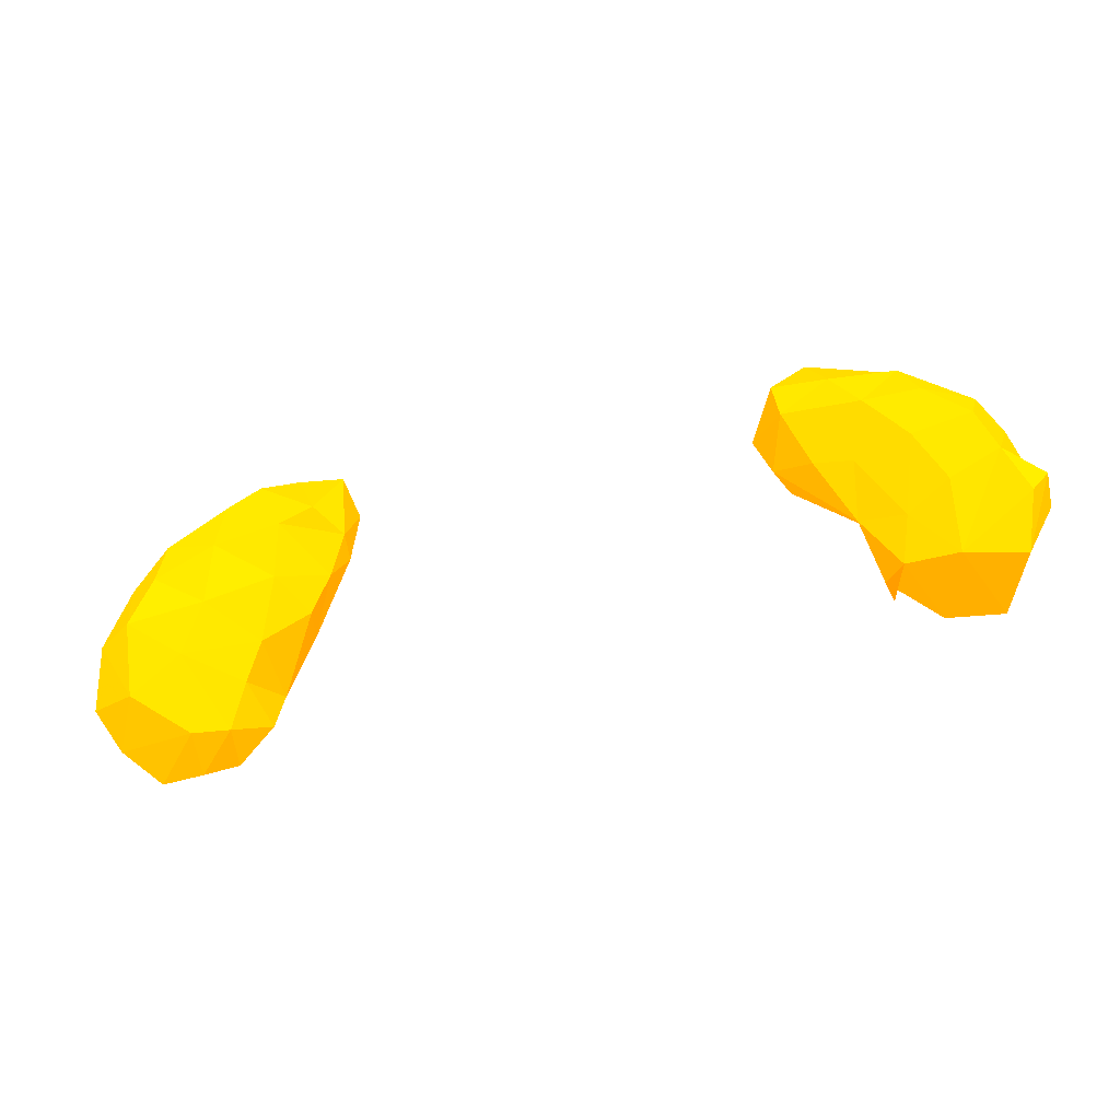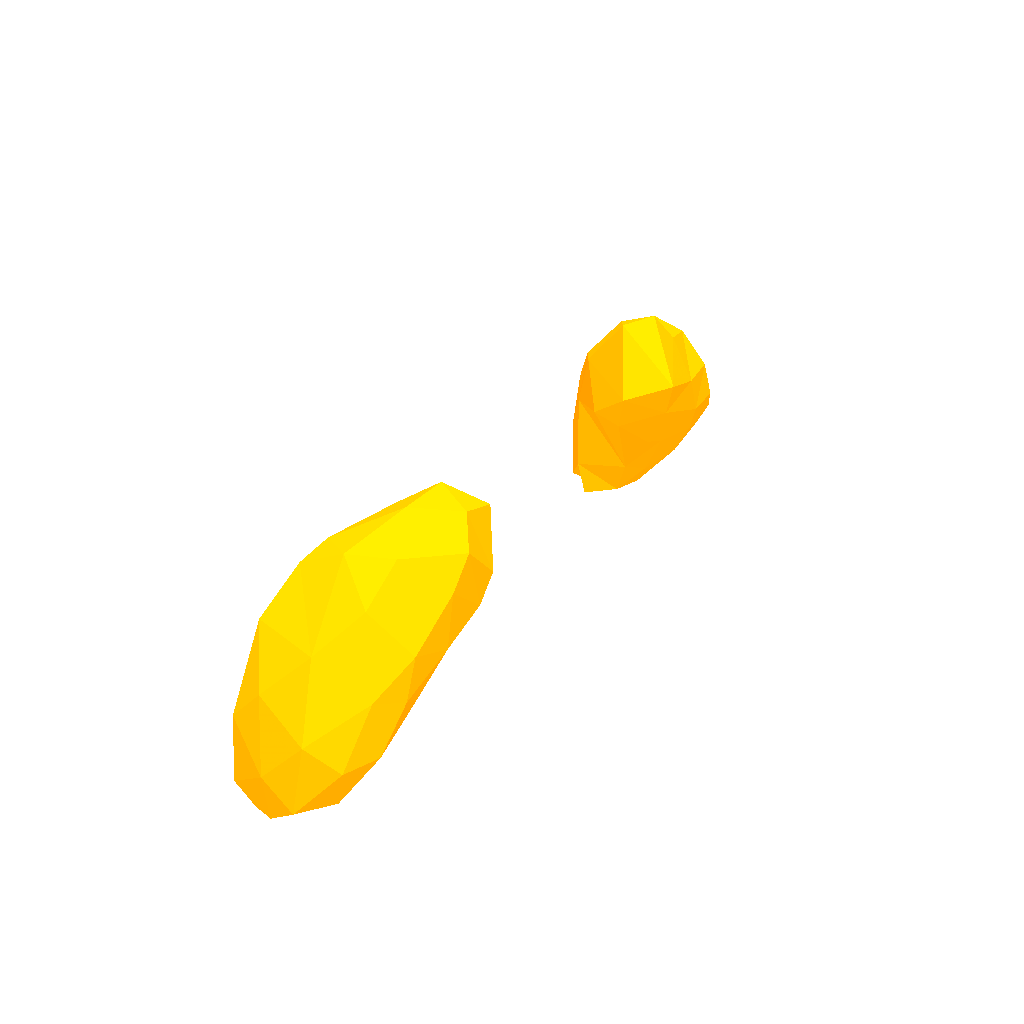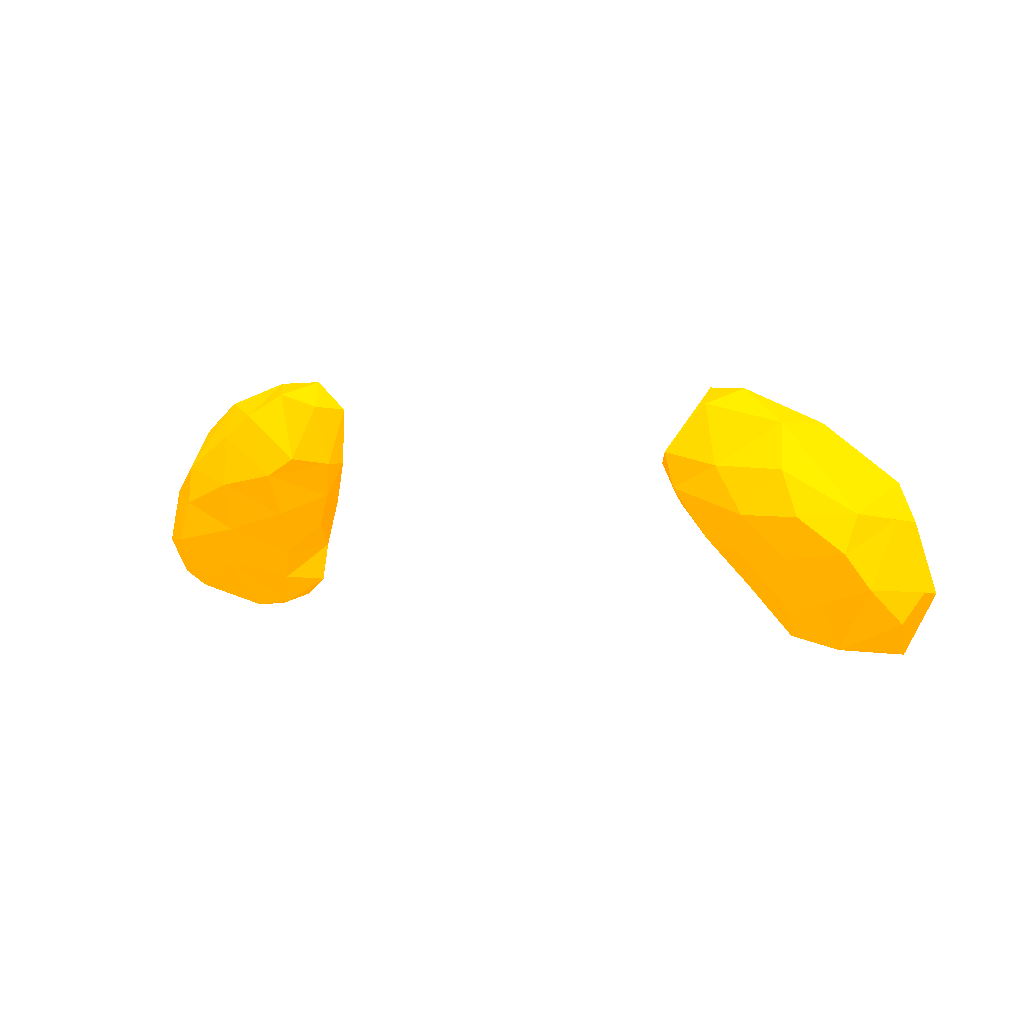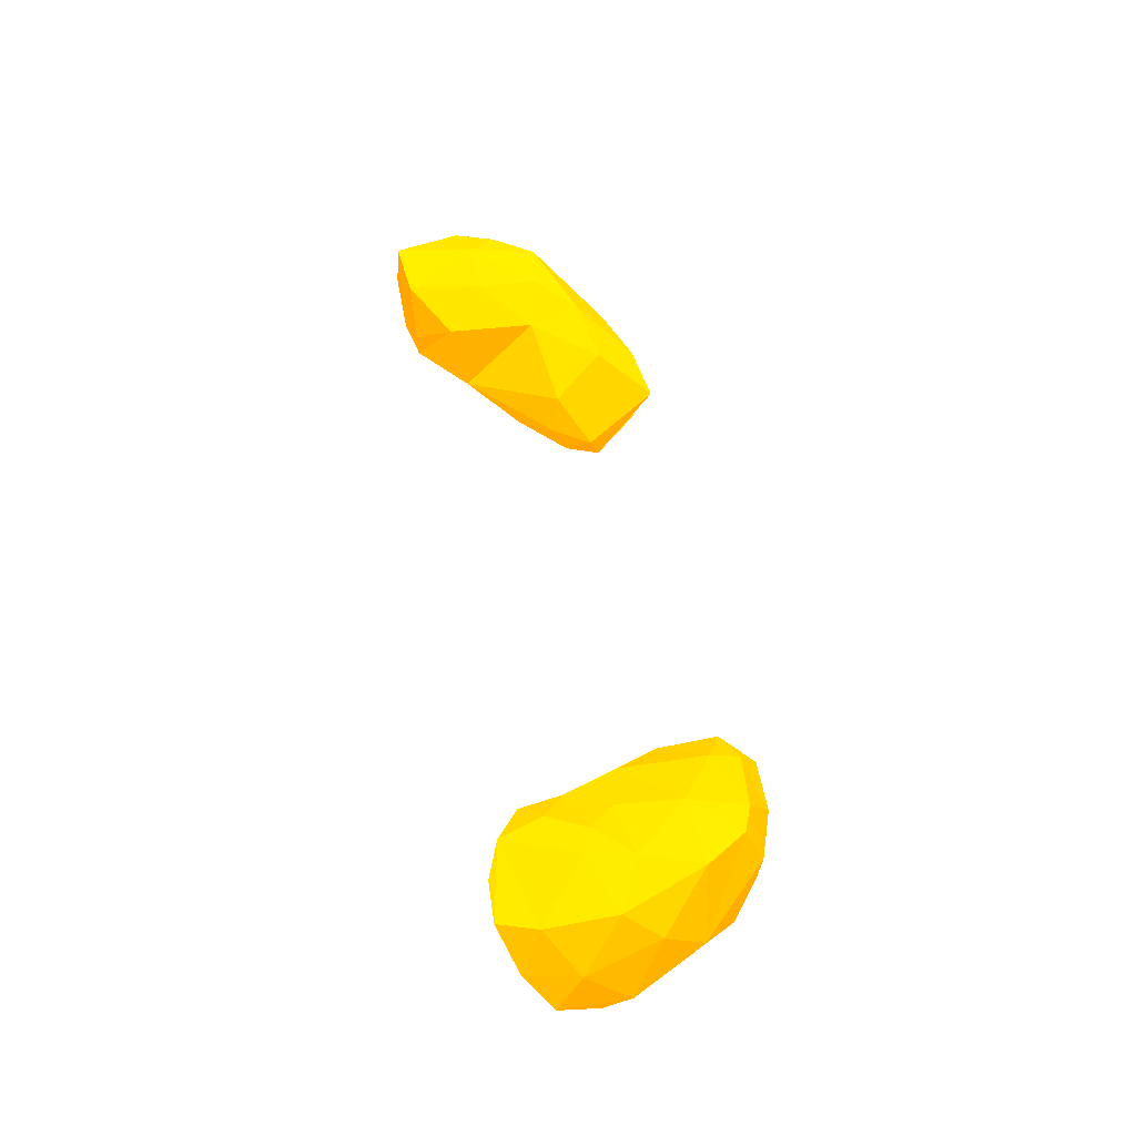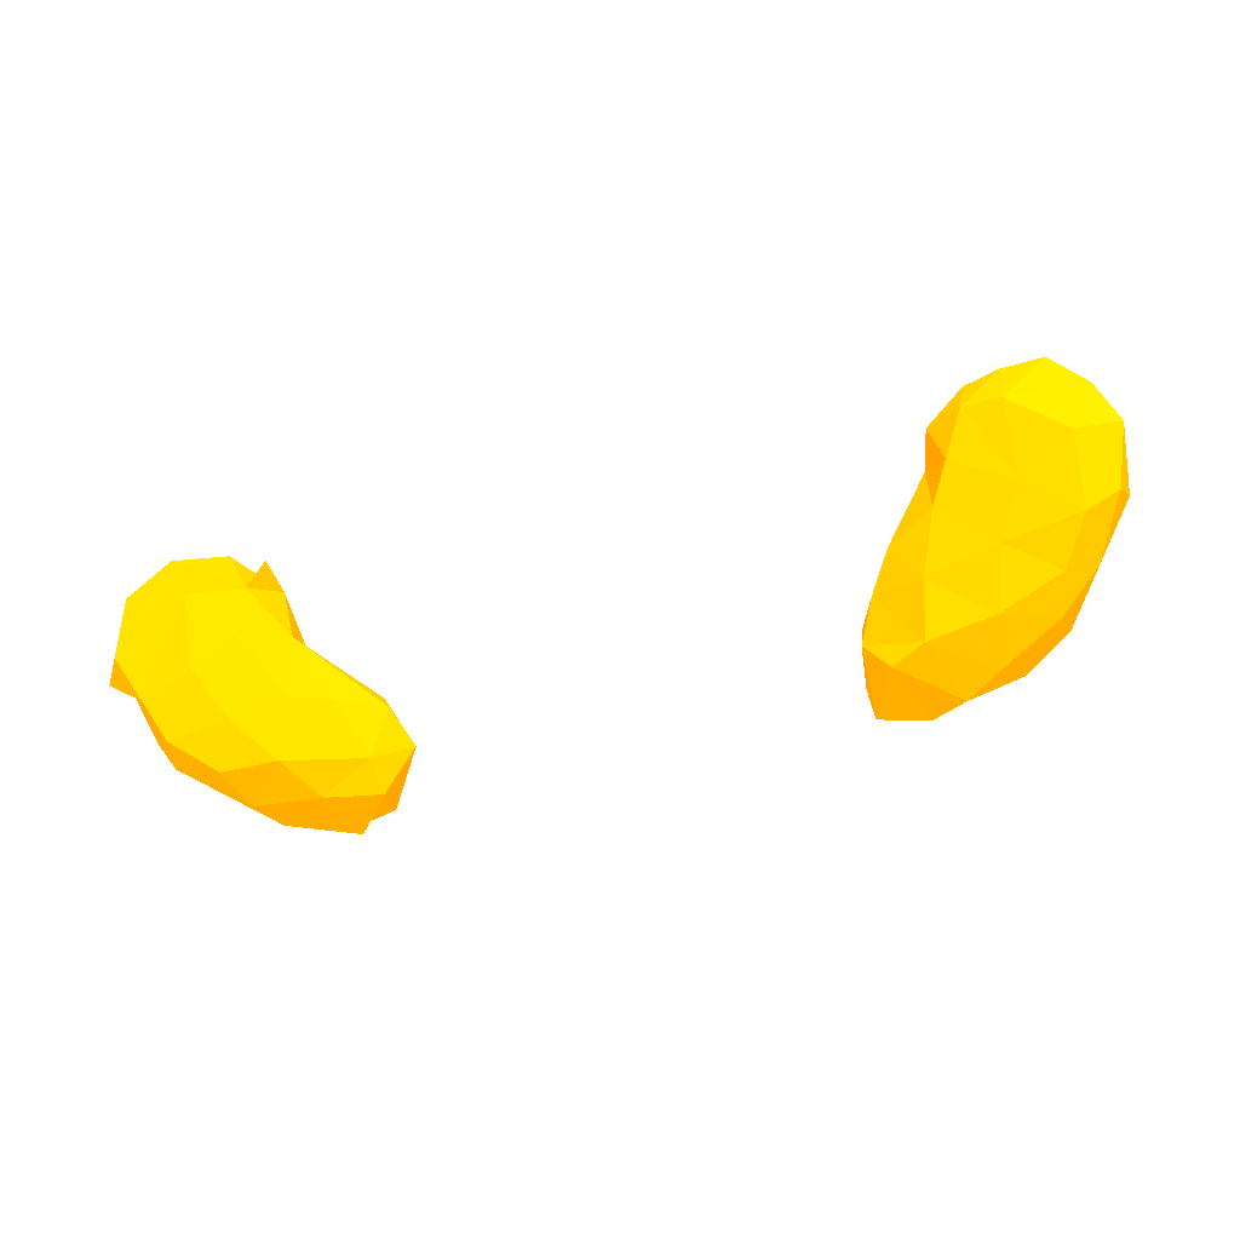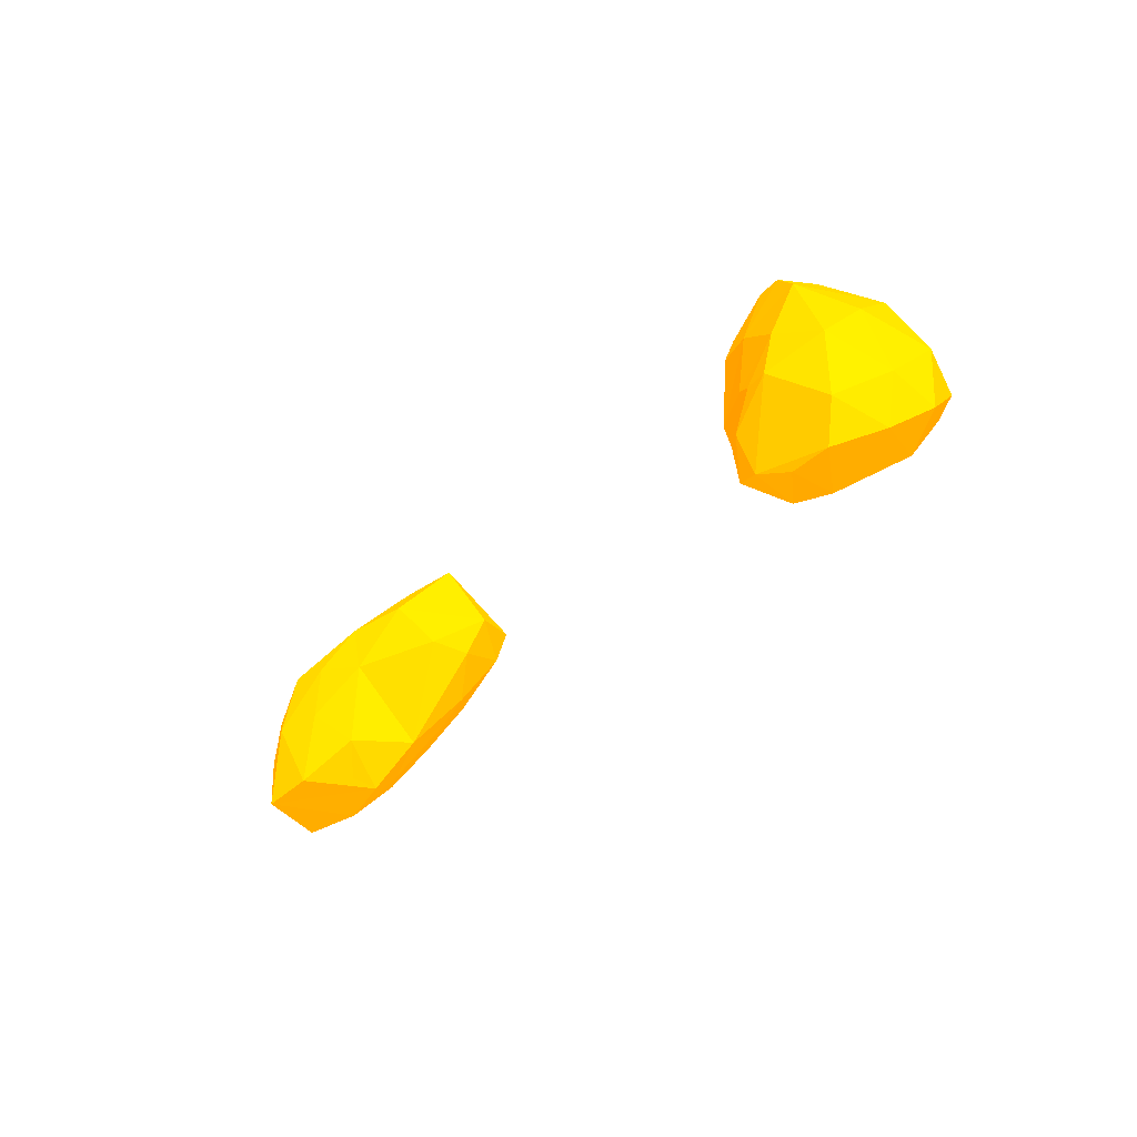
<metadata>
{"format":"obj","ext":"obj","renderer":"f3d","projection":"perspective","resolution":1024,"background":"white","views":[{"elev":-52.6,"azim":15.0,"up":"+Z"},{"elev":25.0,"azim":-64.9,"up":"+Z"},{"elev":5.2,"azim":33.3,"up":"+Z"},{"elev":50.0,"azim":-100.2,"up":"+Y"},{"elev":-61.9,"azim":-166.8,"up":"+Y"},{"elev":-33.7,"azim":-127.1,"up":"+Z"}]}
</metadata>
<code>
g
v -27.92 -13.36 -12.17 1 0.498 0
v -28.24 -13.11 -8.422 1 0.498 0
v -26.22 -11.74 -3.703 1 0.498 0
v -26.17 -14.24 -9.143 1 0.498 0
v -25.56 -14.56 -6.342 1 0.498 0
v -22.87 -13.07 -11.11 1 0.498 0
v -31.25 -9.236 -15.27 1 0.498 0
v -30.15 -12.06 -12.4 1 0.498 0
v -30.78 -6.836 -13.65 1 0.498 0
v -28.19 -10.48 -16.03 1 0.498 0
v -30.07 -6.836 -17 1 0.498 0
v -27.99 -4.39 -18.13 1 0.498 0
v -29.14 -3.746 -15.74 1 0.498 0
v -25.17 -4.43 -18.03 1 0.498 0
v -25.68 -2.388 -12.71 1 0.498 0
v -24.75 -7.815 -17.7 1 0.498 0
v -30.93 -9.902 -10.76 1 0.498 0
v -28.54 -9.344 -6.075 1 0.498 0
v -29.52 -6.228 -8.837 1 0.498 0
v -28.94 -3.865 -11.18 1 0.498 0
v -26.34 -4.452 -5.738 1 0.498 0
v -25.76 -3.064 -9.686 1 0.498 0
v -23.76 -5.872 -2.82 1 0.498 0
v -22 -14.83 -7.56 1 0.498 0
v -21.57 -15.05 -3.967 1 0.498 0
v -19.33 -14.99 -2.307 1 0.498 0
v -18.24 -12.86 -9.718 1 0.498 0
v -17.15 -13.77 -0.7204 1 0.498 0
v -17.58 -14.83 -6.694 1 0.498 0
v -15.4 -14.7 -5.409 1 0.498 0
v -13.96 -12.25 -5.842 1 0.498 0
v -13.92 -13.8 -1.558 1 0.498 0
v -24.68 -11.43 -13.94 1 0.498 0
v -23.58 -3.148 -11.97 1 0.498 0
v -22.37 -7.125 -17.33 1 0.498 0
v -20.31 -5.232 -15.6 1 0.498 0
v -21.43 -4.538 -10.23 1 0.498 0
v -22.97 -3.864 -17.16 1 0.498 0
v -22.33 -3.219 -14.4 1 0.498 0
v -20.92 -8.953 -15.08 1 0.498 0
v -19.62 -10.32 -12.95 1 0.498 0
v -19.79 -5.238 -12.81 1 0.498 0
v -23.2 -12.22 -1.561 1 0.498 0
v -23.89 -9.027 -1.551 1 0.498 0
v -21.36 -5.188 -5.934 1 0.498 0
v -21.57 -6.585 -1.997 1 0.498 0
v -16.57 -9.995 -10.64 1 0.498 0
v -16.88 -7.825 -3.293 1 0.498 0
v -16.74 -8.726 -1.235 1 0.498 0
v -17.5 -6.833 -9.206 1 0.498 0
v -15.14 -10.97 -8.297 1 0.498 0
v -14.25 -10.18 -5.894 1 0.498 0
v -13.71 -10.67 -1.856 1 0.498 0
v -19.51 -10.87 0.0006572 1 0.498 0
v -15.63 -11.27 0.1754 1 0.498 0
v 13.77 -11.72 -4.843 1 0.498 0
v 15.71 -14.99 -3.878 1 0.498 0
v 16.01 -14.38 -6.195 1 0.498 0
v 17.4 -12.41 -9.48 1 0.498 0
v 19.94 -12.6 -10.36 1 0.498 0
v 21.16 -15.03 -7.626 1 0.498 0
v 19.37 -15.15 -4.598 1 0.498 0
v 22.91 -12.99 -1.9 1 0.498 0
v 19.39 -9.822 -12.92 1 0.498 0
v 20.27 -5.313 -13.83 1 0.498 0
v 20.58 -5.819 -16.44 1 0.498 0
v 22.43 -10.46 -14.1 1 0.498 0
v 21.61 -8.298 -16.09 1 0.498 0
v 23.38 -3.54 -16.24 1 0.498 0
v 22.84 -3.725 -11.24 1 0.498 0
v 14.76 -10.99 -7.431 1 0.498 0
v 15.52 -8.63 -6.921 1 0.498 0
v 17.85 -7.055 -3.578 1 0.498 0
v 20 -5.387 -8.04 1 0.498 0
v 21.31 -5.543 -4.385 1 0.498 0
v 23.18 -4.15 -7.214 1 0.498 0
v 24.87 -14.94 -7.59 1 0.498 0
v 23.65 -13.7 -10.4 1 0.498 0
v 23.72 -14.73 -4.716 1 0.498 0
v 28.07 -13.08 -7.372 1 0.498 0
v 27.61 -13.91 -9.802 1 0.498 0
v 28.73 -12.48 -12.08 1 0.498 0
v 25.35 -11.91 -13.28 1 0.498 0
v 25.13 -8.744 -16.64 1 0.498 0
v 27.14 -3.211 -16.6 1 0.498 0
v 25.82 -2.793 -11.5 1 0.498 0
v 29.11 -7.707 -16.71 1 0.498 0
v 29.32 -4.268 -12.15 1 0.498 0
v 30.07 -10.54 -14.33 1 0.498 0
v 31.26 -9.975 -12.3 1 0.498 0
v 31.13 -7.598 -12.67 1 0.498 0
v 24.03 -9.226 -2.079 1 0.498 0
v 25.91 -3.771 -6.872 1 0.498 0
v 28.29 -7.004 -5.826 1 0.498 0
v 27.99 -3.901 -9.593 1 0.498 0
v 29.52 -10.48 -7.857 1 0.498 0
v 29.67 -7.564 -8.244 1 0.498 0
v 18.06 -13.99 -0.7903 1 0.498 0
v 19.71 -11.76 0.1466 1 0.498 0
v 16.58 -10.4 0.1414 1 0.498 0
v 19.69 -9.051 -0.6922 1 0.498 0
g
f 10 1 8
f 1 2 8
f 4 2 1
f 5 2 4
f 9 11 7
f 11 12 16
f 13 15 38
f 17 8 2
f 17 19 9
f 19 20 9
f 44 23 18
f 26 43 25
f 28 28 26
f 14 38 14
f 14 38 38
f 38 39 36
f 39 42 36
f 42 34 37
f 40 42 41
f 36 42 40
f 43 44 3
f 6 27 24
f 41 47 27
f 47 50 51
f 53 49 55
f 55 54 28
f 32 55 28
f 26 54 43
f 63 99 98
f 61 79 62
f 63 92 99
f 64 64 65
f 64 64 59
f 65 66 68
f 65 70 69
f 56 72 71
f 57 56 57
f 71 64 59
f 72 64 71
f 73 101 75
f 74 76 70
f 79 61 77
f 78 81 77
f 80 77 81
f 80 79 77
f 78 67 83
f 84 68 85
f 87 89 84
f 85 85 88
f 75 92 93
f 96 80 80
f 91 88 97
f 91 88 91
f 88 88 88
f 98 57 57
f 98 57 57
f 92 101 99
f 101 100 99
f 100 101 73
f 99 57 98
f 100 57 99
f 95 95 97
f 88 95 97
f 95 88 88
f 88 88 91
f 97 96 91
f 91 91 90
f 91 96 82
f 91 82 90
f 90 82 89
f 88 95 95
f 95 88 86
f 95 94 97
f 95 95 95
f 96 80 81
f 81 80 80
f 96 81 82
f 86 93 95
f 95 94 95
f 94 95 93
f 94 80 97
f 97 80 96
f 86 76 93
f 76 93 76
f 76 86 70
f 93 92 94
f 94 92 80
f 80 63 79
f 76 75 93
f 76 76 70
f 91 90 87
f 86 88 85
f 85 88 88
f 88 91 87
f 85 87 87
f 88 87 85
f 87 90 89
f 87 89 87
f 85 85 68
f 87 84 85
f 84 89 82
f 84 84 87
f 70 86 69
f 67 84 84
f 69 86 85
f 69 85 68
f 67 84 83
f 78 83 81
f 82 82 89
f 82 81 81
f 81 82 82
f 80 79 80
f 81 80 81
f 80 77 80
f 81 83 82
f 79 79 77
f 77 81 77
f 79 63 62
f 77 79 77
f 82 83 84
f 75 76 74
f 74 70 65
f 78 60 67
f 64 74 65
f 101 92 75
f 73 75 74
f 59 64 59
f 59 64 60
f 73 74 72
f 74 64 72
f 100 73 56
f 71 59 58
f 59 59 58
f 73 72 56
f 100 56 57
f 72 56 56
f 56 56 57
f 65 70 65
f 69 68 65
f 66 65 68
f 68 84 68
f 67 68 84
f 64 67 60
f 65 65 66
f 66 68 68
f 64 68 64
f 67 64 68
f 65 65 64
f 65 66 65
f 59 64 64
f 65 68 64
f 92 63 80
f 79 63 79
f 60 78 61
f 77 61 78
f 63 98 62
f 61 58 60
f 62 58 61
f 58 59 60
f 58 59 58
f 98 57 62
f 58 58 62
f 71 58 56
f 58 58 58
f 56 58 57
f 58 62 57
f 56 71 56
f 56 58 58
f 57 56 56
f 57 56 57
f 53 55 32
f 49 49 55
f 49 49 49
f 49 49 53
f 49 54 55
f 54 49 46
f 54 26 28
f 31 53 32
f 48 49 53
f 52 48 53
f 48 52 50
f 52 53 31
f 52 31 51
f 50 52 51
f 45 50 37
f 49 49 49
f 48 49 49
f 42 50 47
f 47 51 27
f 46 49 48
f 45 48 50
f 49 46 49
f 46 49 46
f 42 50 42
f 37 50 42
f 42 42 36
f 44 46 23
f 46 48 45
f 44 54 46
f 41 6 33
f 22 37 34
f 37 22 45
f 34 34 37
f 46 45 23
f 54 44 43
f 21 45 22
f 46 23 46
f 41 42 47
f 34 42 39
f 35 36 40
f 40 33 33
f 41 33 40
f 39 15 34
f 38 39 38
f 34 34 39
f 38 36 35
f 40 33 35
f 33 33 33
f 15 39 38
f 14 38 35
f 14 35 16
f 16 33 10
f 33 16 35
f 33 33 10
f 33 33 1
f 31 32 30
f 32 28 28
f 31 29 51
f 28 30 32
f 29 27 51
f 28 28 30
f 28 28 28
f 31 30 29
f 28 26 30
f 30 26 29
f 29 24 27
f 27 6 41
f 26 25 29
f 25 24 29
f 25 5 24
f 25 43 5
f 5 5 24
f 22 34 15
f 34 22 22
f 45 21 23
f 21 22 21
f 21 22 22
f 18 3 44
f 21 21 19
f 20 21 22
f 18 23 21
f 15 20 22
f 20 15 13
f 20 19 21
f 21 19 18
f 18 19 17
f 17 9 7
f 13 38 12
f 12 38 14
f 12 14 14
f 12 14 12
f 10 33 1
f 13 12 12
f 12 14 16
f 13 12 11
f 11 16 10
f 20 13 9
f 13 11 9
f 7 11 10
f 8 7 10
f 17 7 8
f 43 3 5
f 3 2 5
f 3 5 5
f 5 4 24
f 24 4 6
f 6 4 1
f 3 18 2
f 18 17 2
f 4 1 1
f 6 1 33
f 1 1 33

</code>
